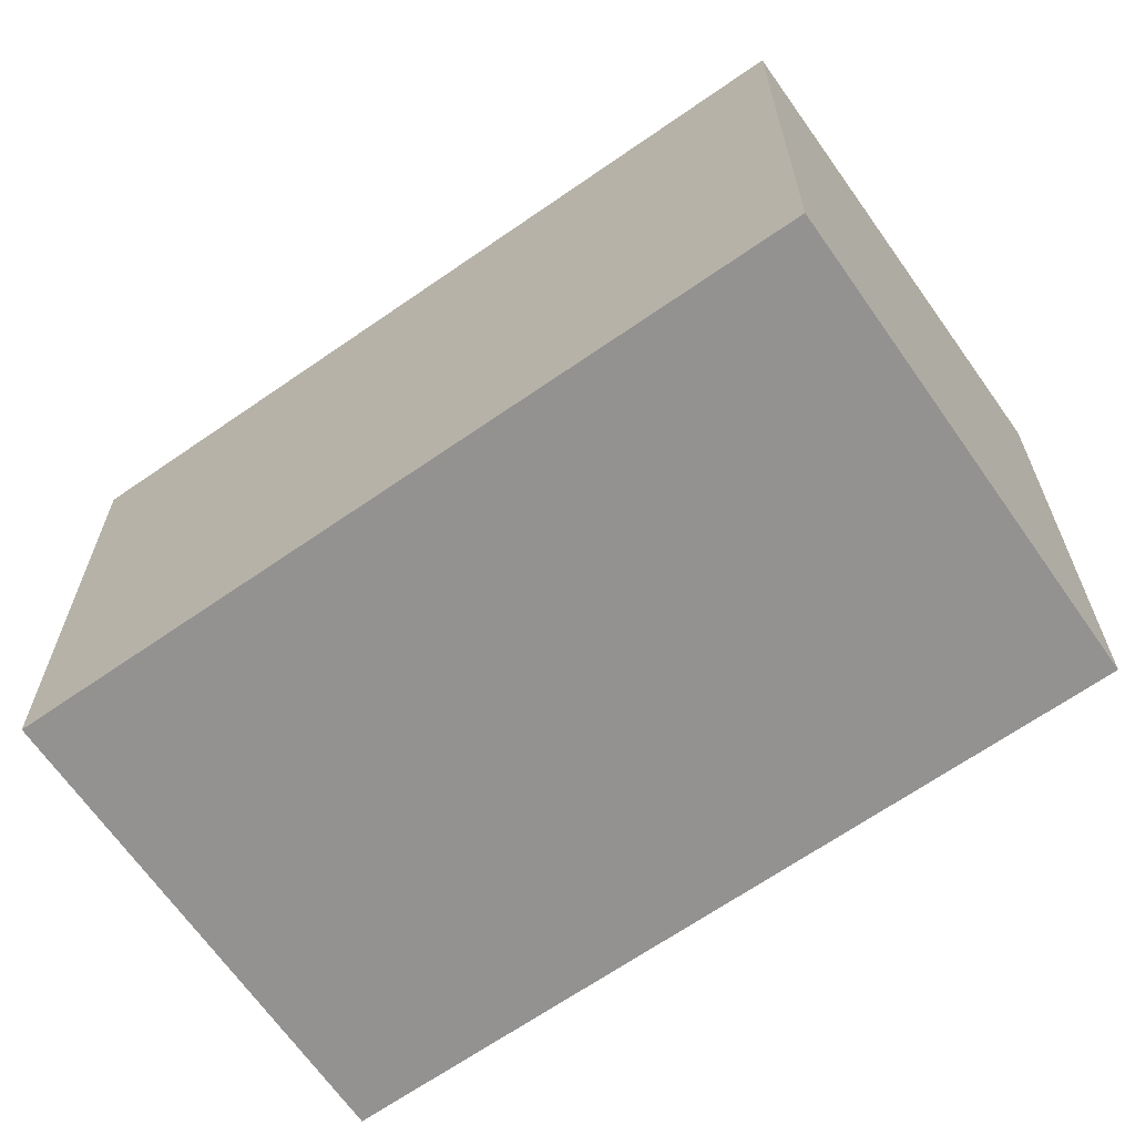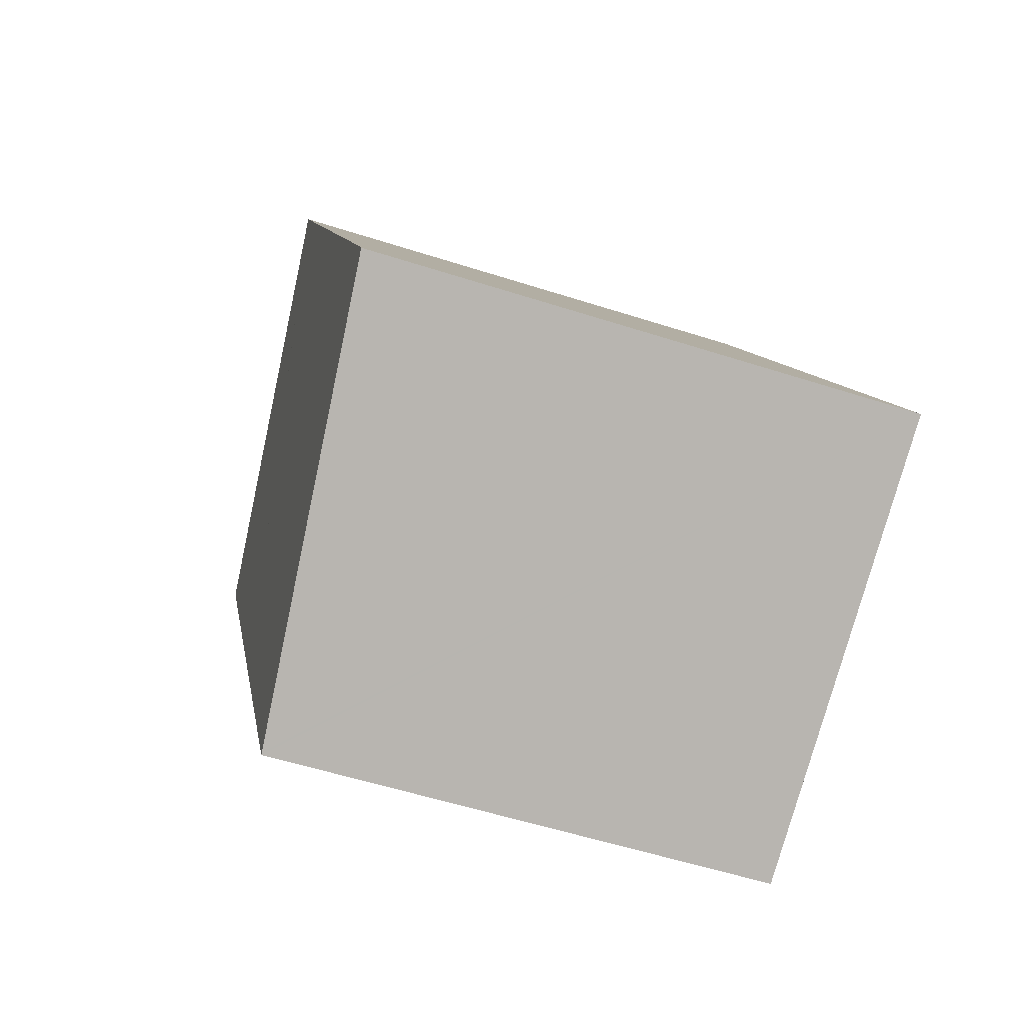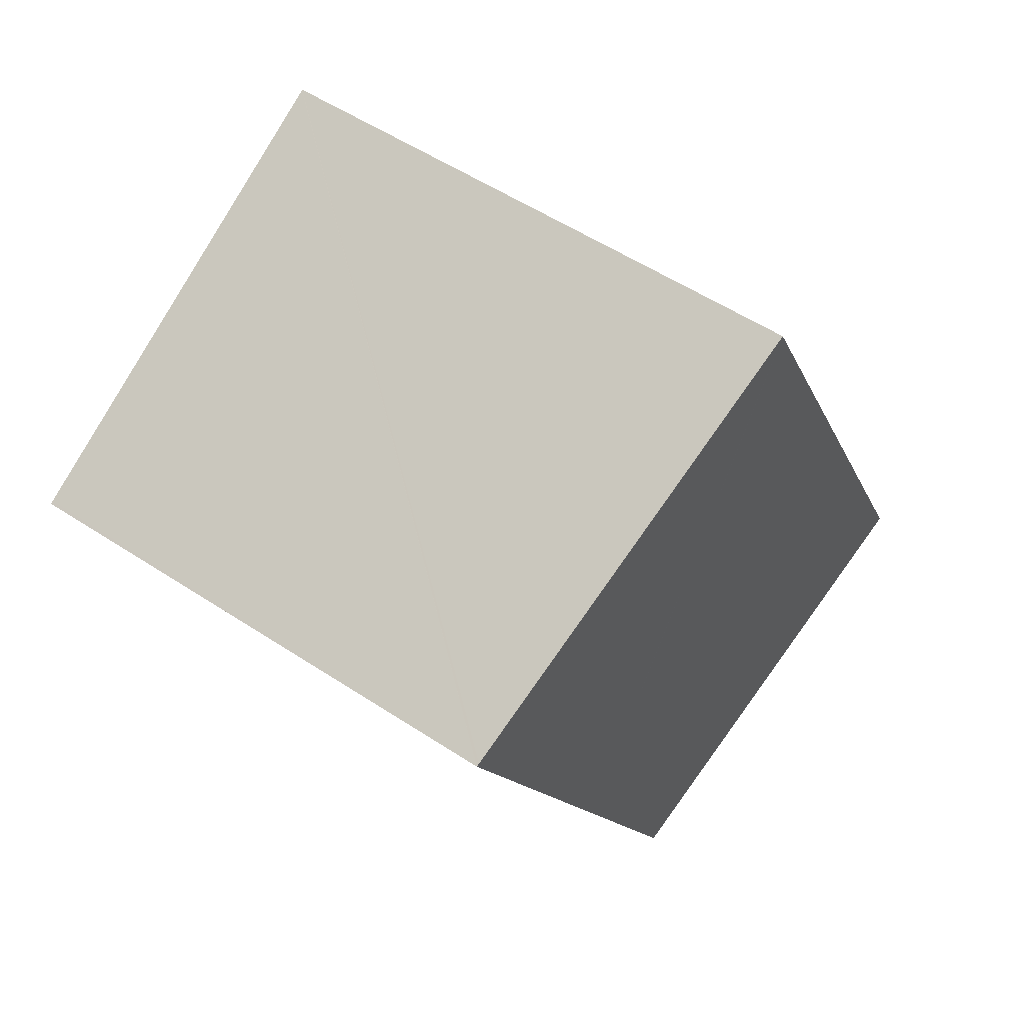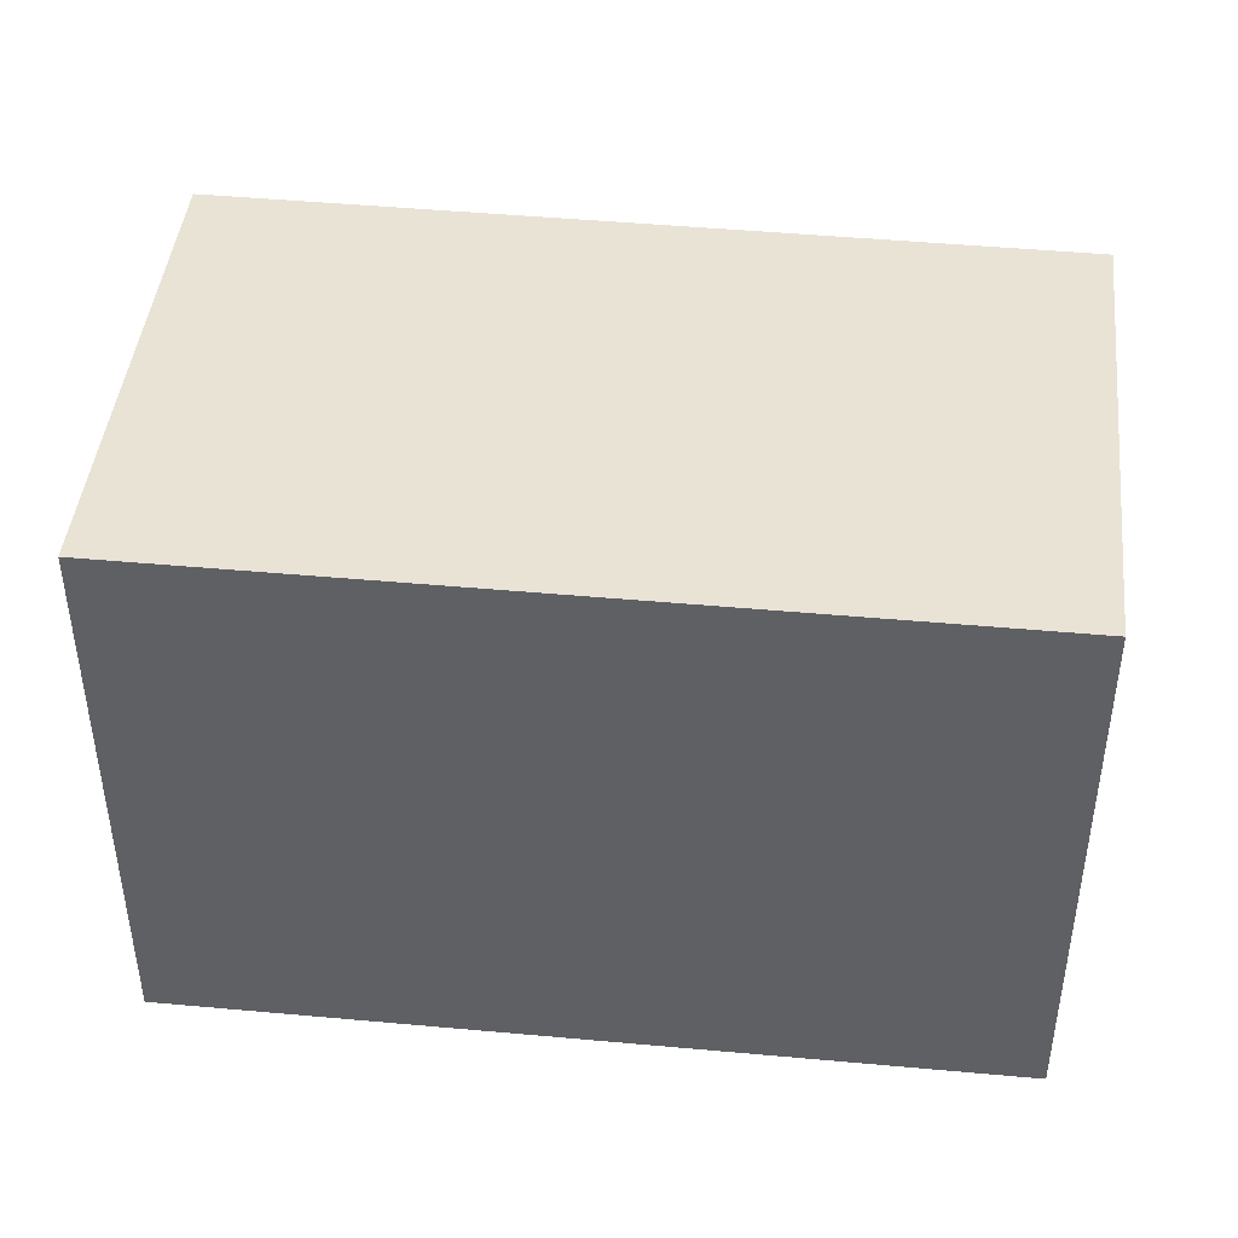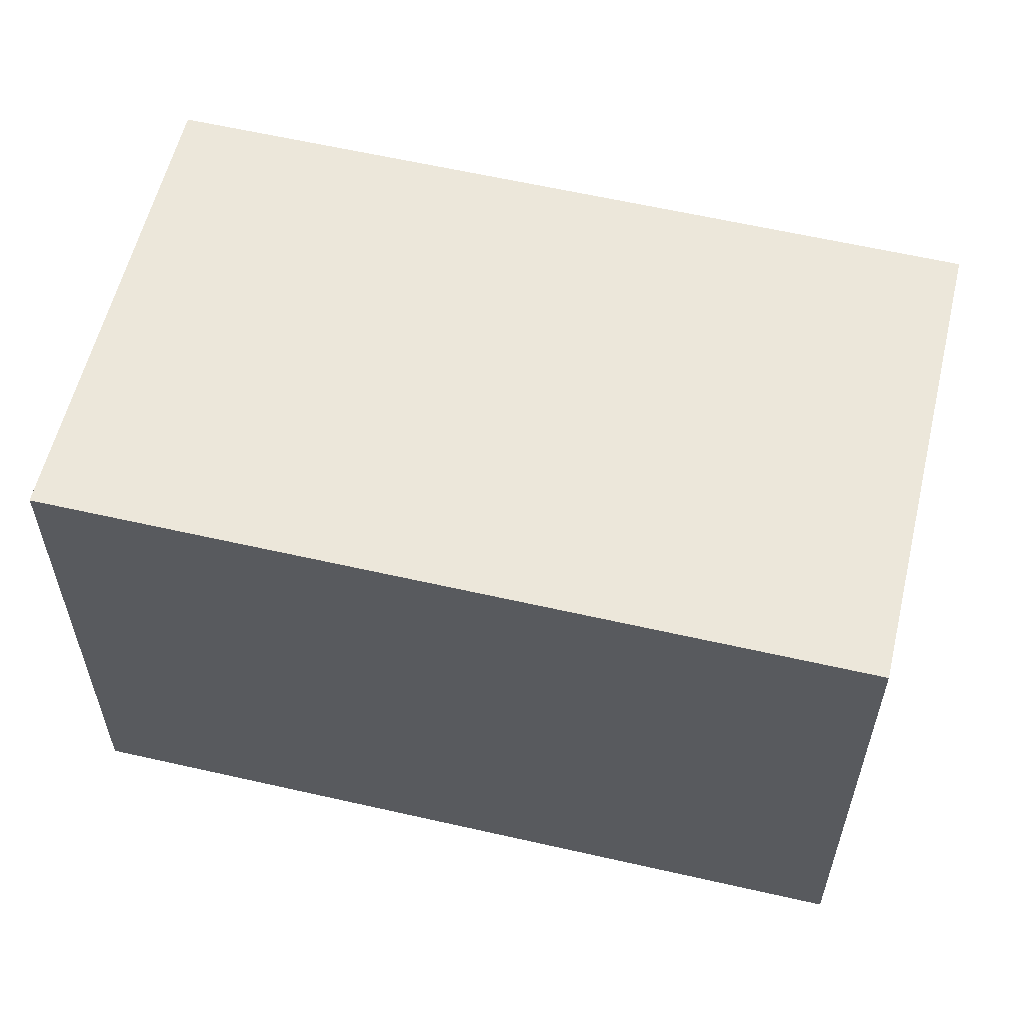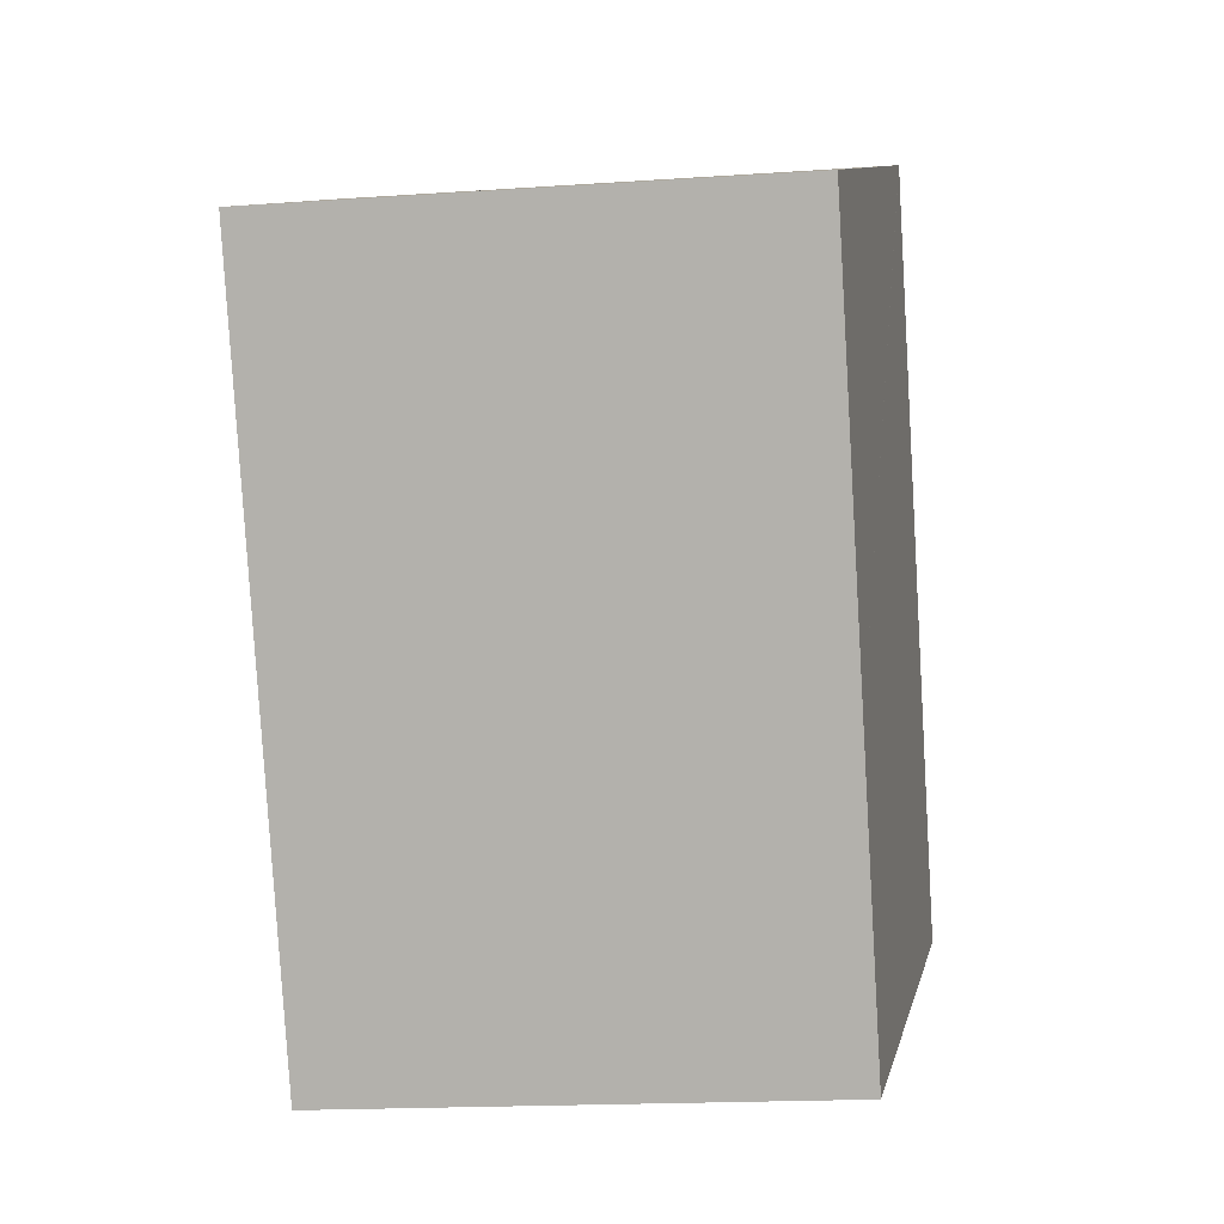
<metadata>
{"format":"obj","ext":"obj","renderer":"f3d","projection":"perspective","resolution":1024,"background":"white","views":[{"elev":-66.5,"azim":152.1,"up":"+Y"},{"elev":-55.0,"azim":-108.8,"up":"+Z"},{"elev":54.3,"azim":125.0,"up":"+Z"},{"elev":46.8,"azim":-56.9,"up":"+Y"},{"elev":60.6,"azim":-49.7,"up":"+Y"},{"elev":-18.1,"azim":97.5,"up":"+Z"}]}
</metadata>
<code>
v  9.193 14.26 17.88
v  14.76 13.18 1.855
v  20.04 13.18 12.3
v  20.11 13.18 12.27
v  16.37 13.18 4.994
v  9.177 14.26 17.88
v  10.92 13.18 -5.612
v  10.86 13.18 -5.581
v  0 14.26 8.732e-16
v  -0.01 14.26 0.005
v  20.11 -7.511e-16 12.27
v  16.37 -3.058e-16 4.994
v  14.76 -1.136e-16 1.855
v  10.92 3.436e-16 -5.612
v  0 0 0
v  10.86 3.417e-16 -5.581
v  9.177 -1.095e-15 17.88
v  9.193 -1.095e-15 17.88
v  20.04 -7.534e-16 12.3
g defaultobject
f 1 2 3
f 4 3 2
f 5 4 2
f 2 1 6
f 2 6 7
f 8 7 6
f 9 8 6
f 10 9 6
f 9 10 6
f 4 5 11
f 2 11 5
f 7 11 2
f 12 11 7
f 13 12 7
f 14 13 7
f 9 15 8
f 7 8 15
f 14 7 15
f 16 14 15
f 6 17 9
f 15 9 17
f 6 1 17
f 3 17 1
f 4 17 3
f 18 17 4
f 19 18 4
f 11 19 4
f 14 16 13
f 15 13 16
f 17 13 15
f 12 13 17
f 11 12 17
f 19 11 17
f 18 19 17

</code>
